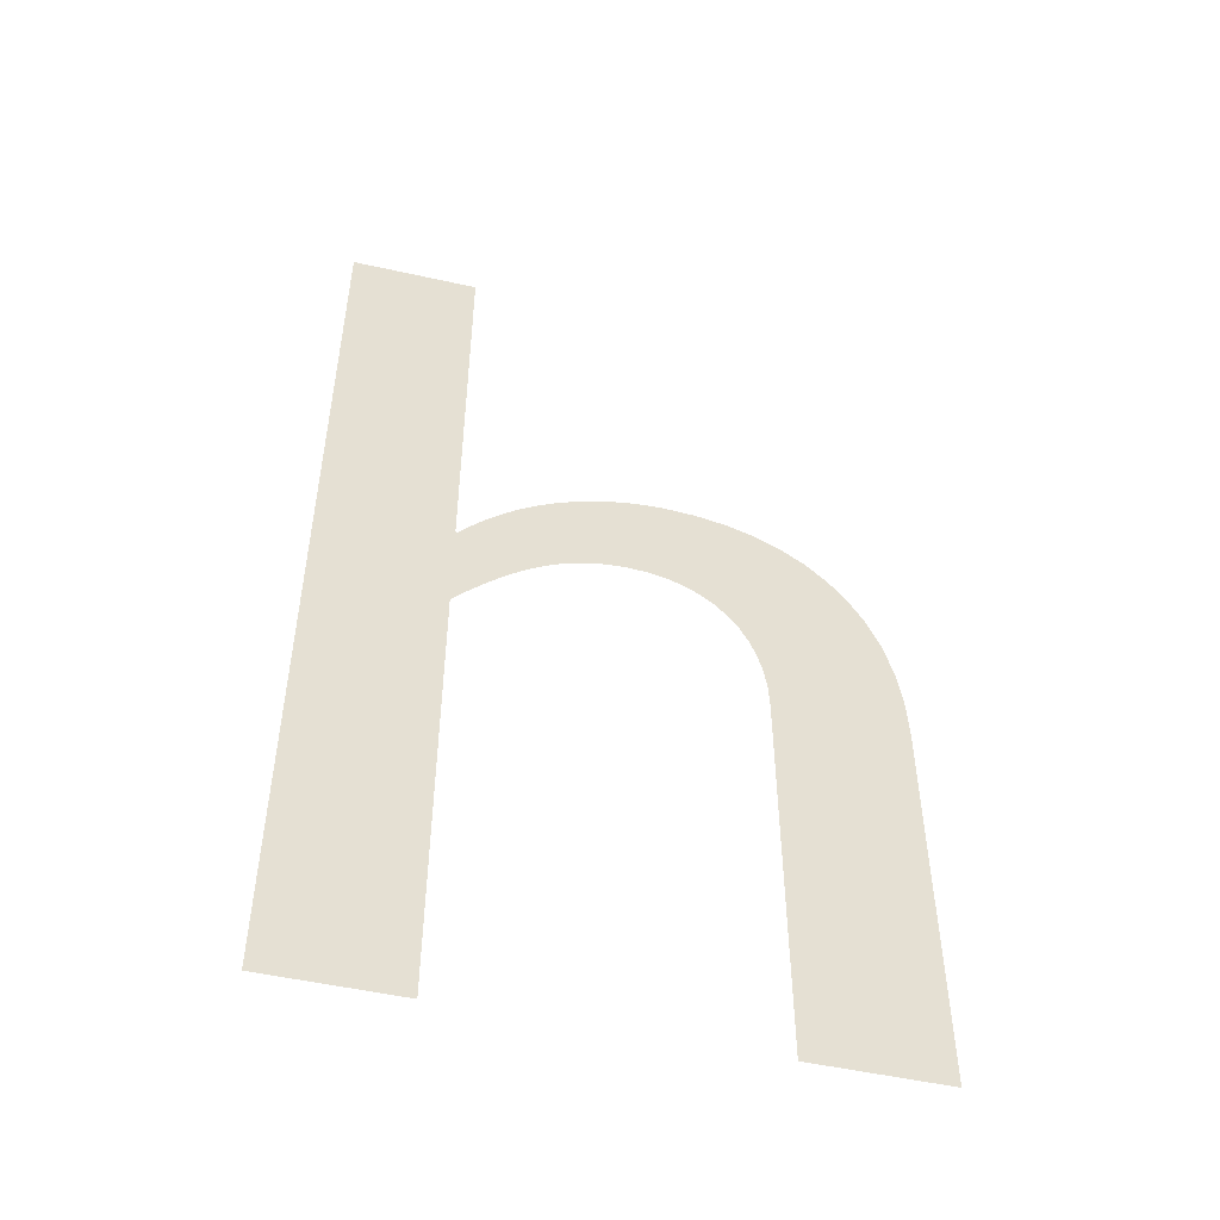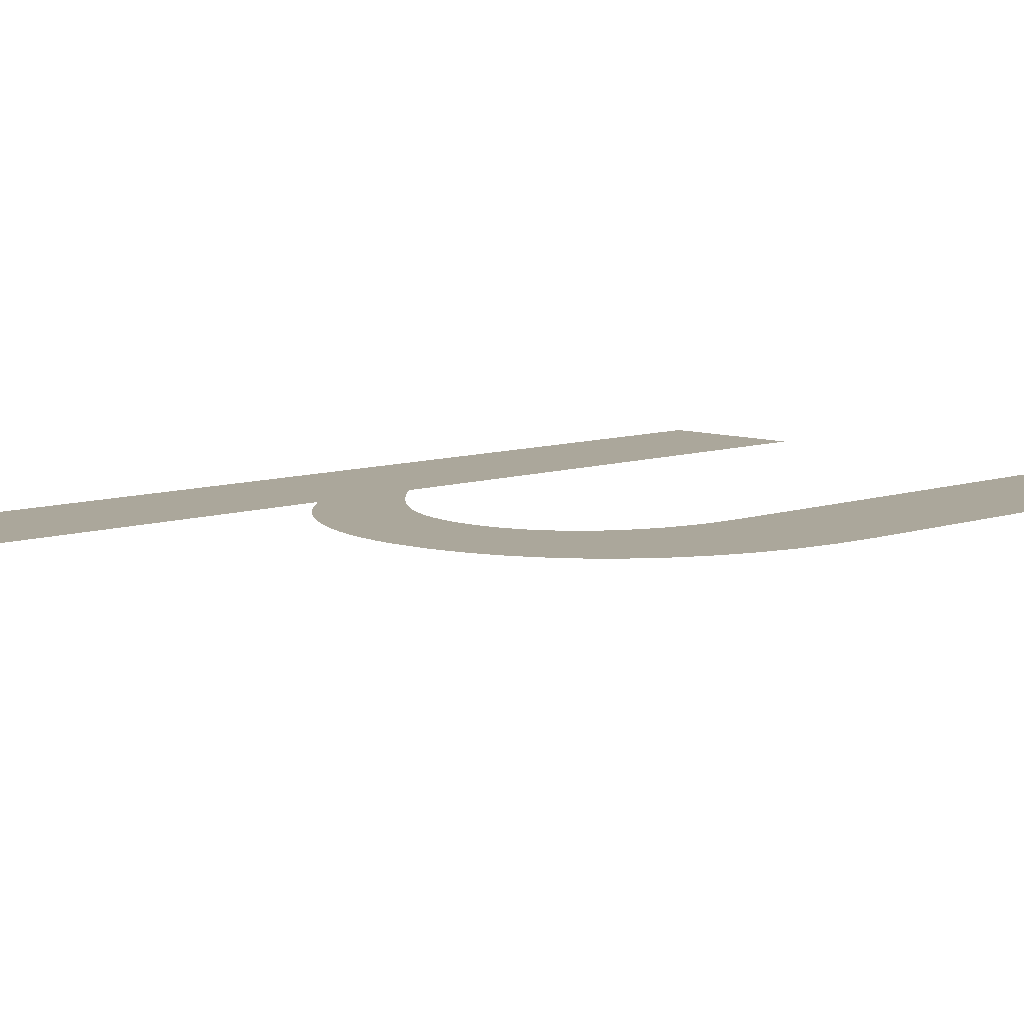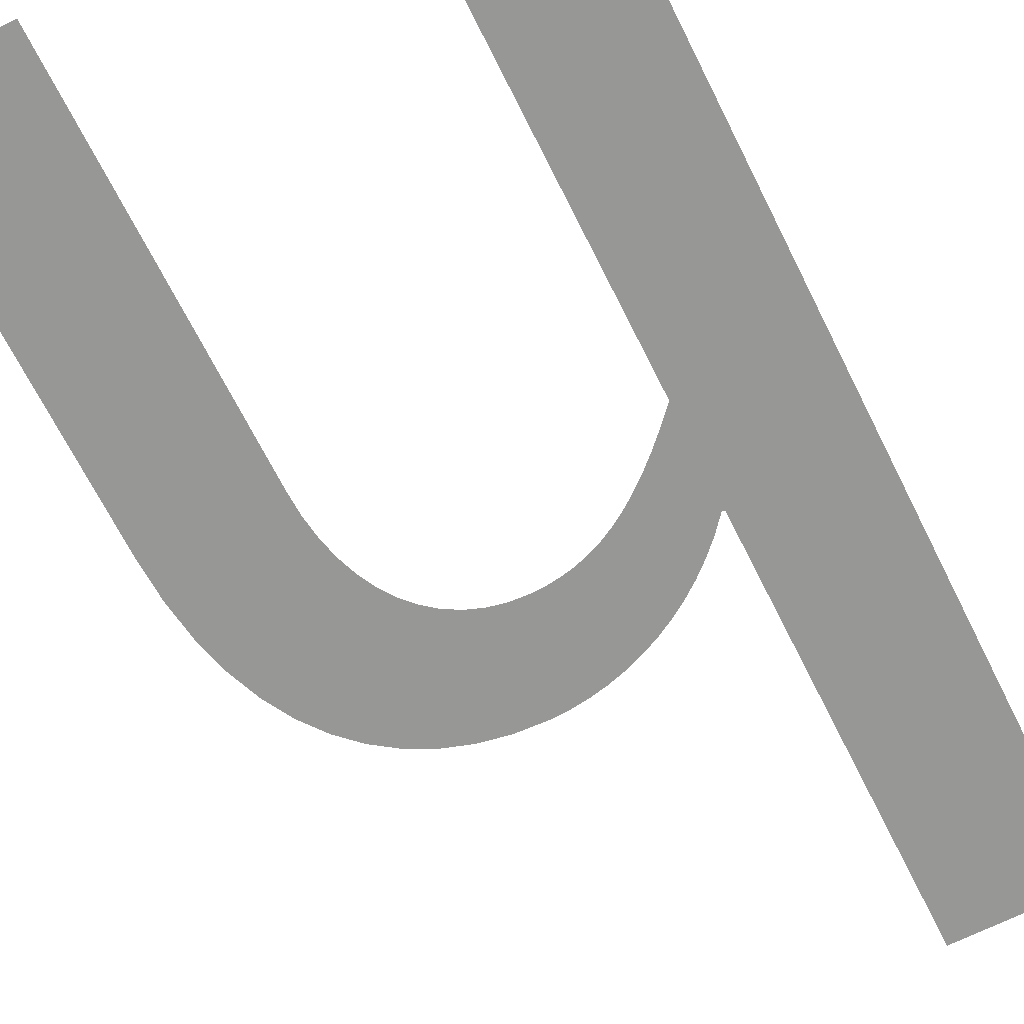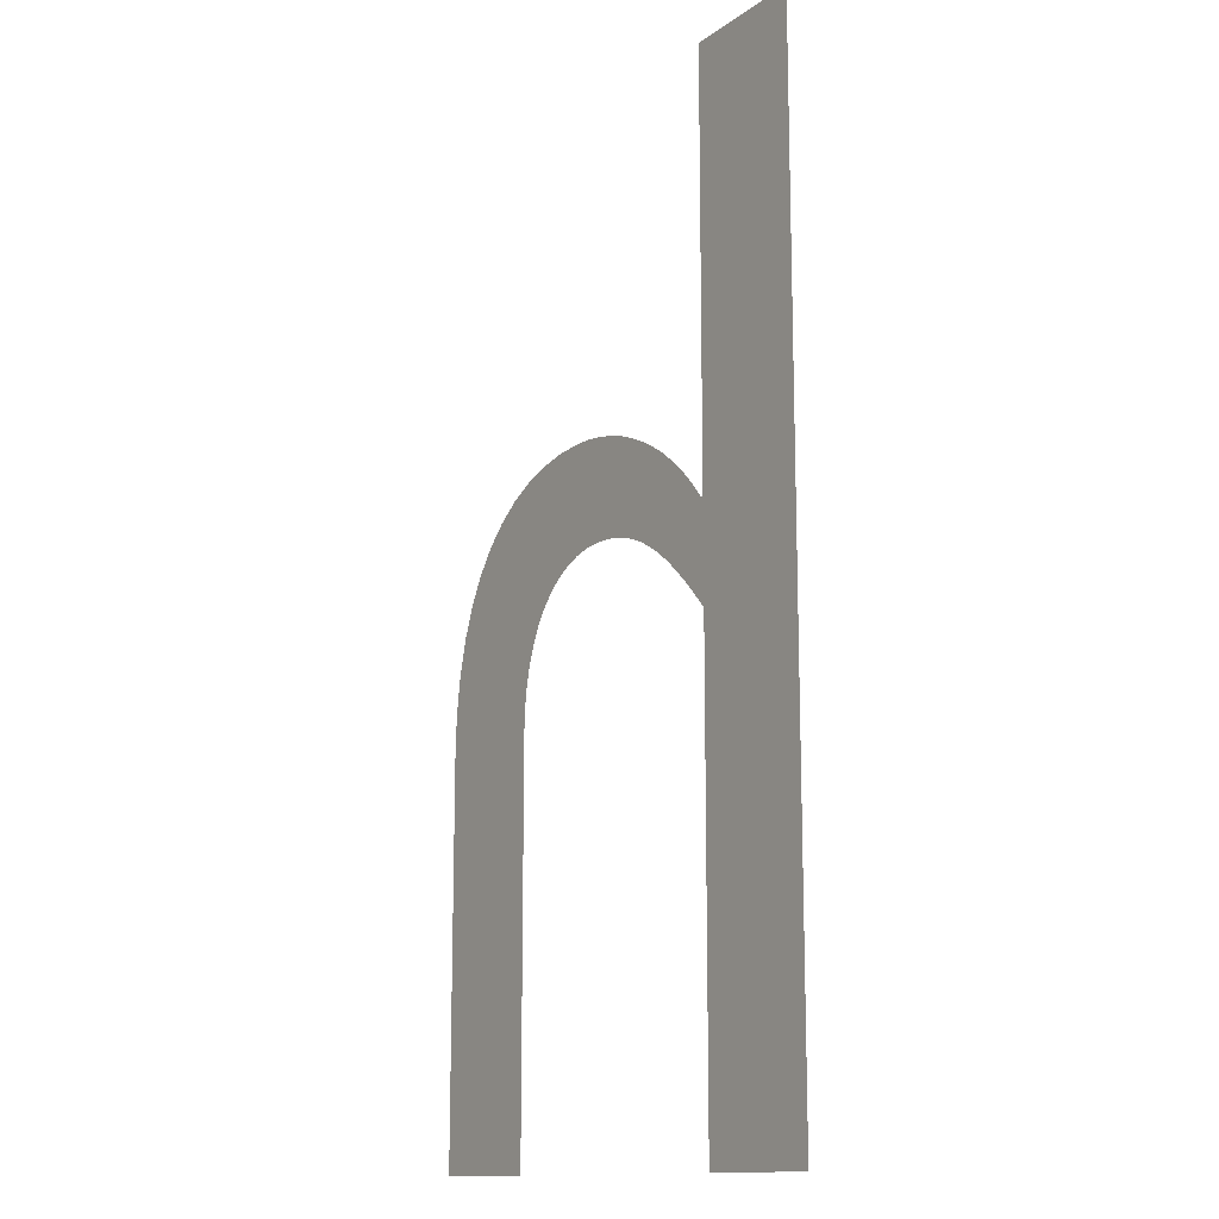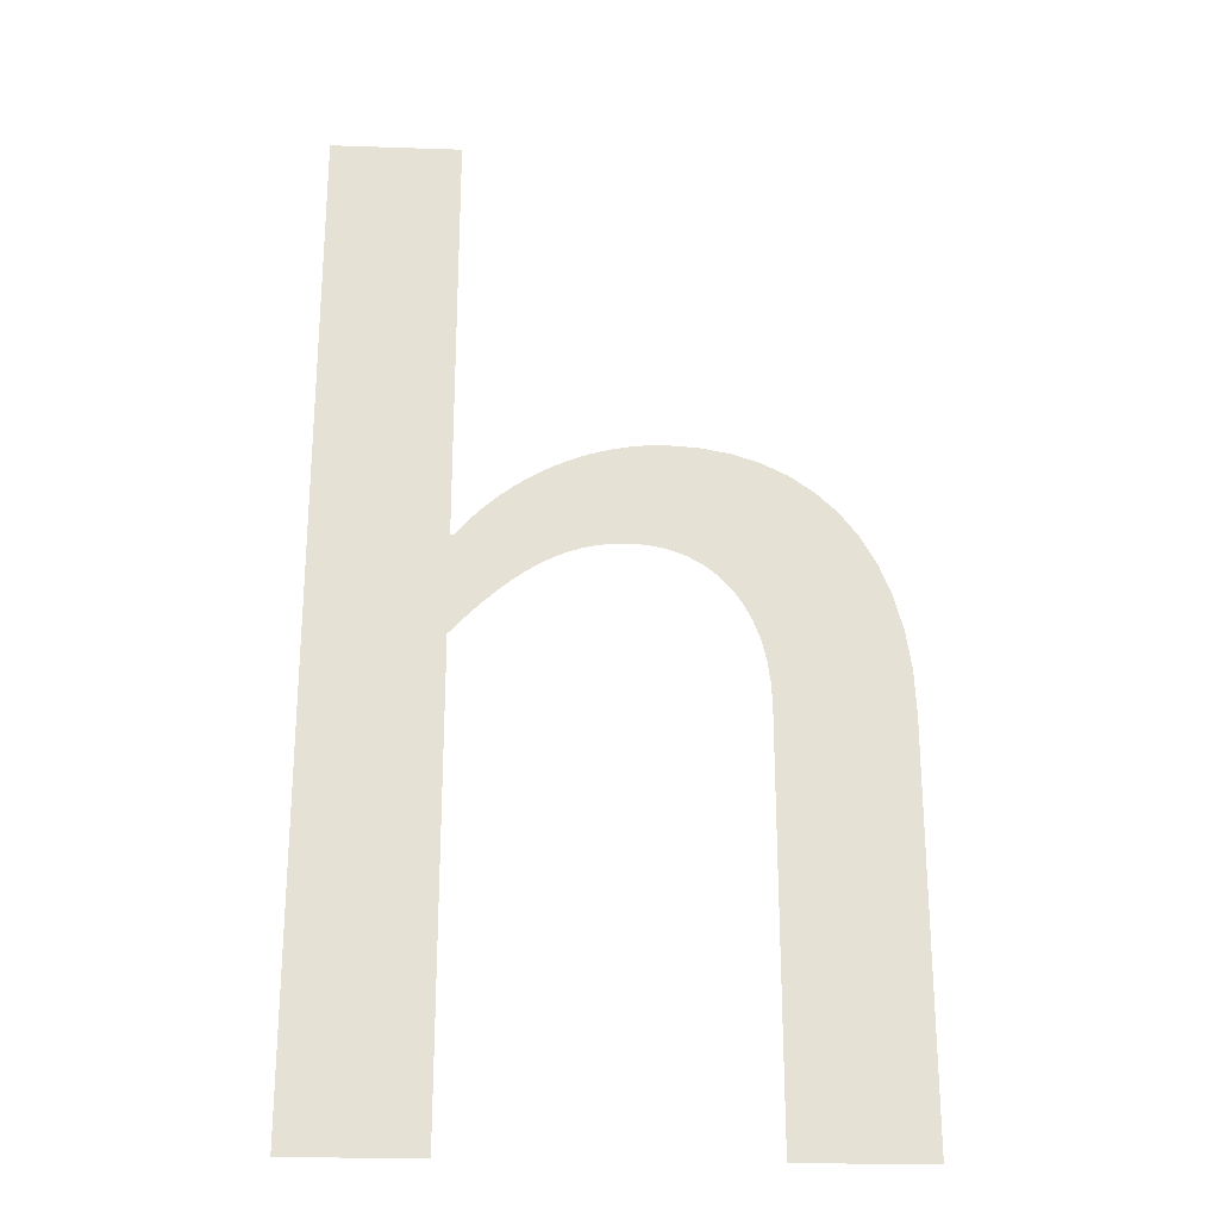
<metadata>
{"format":"obj","ext":"obj","renderer":"f3d","projection":"perspective","resolution":1024,"background":"white","views":[{"elev":-51.0,"azim":166.3,"up":"+Y"},{"elev":8.2,"azim":-134.8,"up":"+Z"},{"elev":-68.1,"azim":26.6,"up":"+Z"},{"elev":-13.6,"azim":56.5,"up":"+Y"},{"elev":-25.0,"azim":176.9,"up":"+Y"}]}
</metadata>
<code>
o Text.001_Text
v -0.15 0.682 -0
v -0.061 0.682 -0
v -0.061 0 0
v -0.15 0 0
v -0.15 0.322 -0
v -0.1603 0.3332 -0
v -0.1702 0.3431 -0
v -0.1797 0.352 0
v -0.189 0.3597 0
v -0.1981 0.3664 0
v -0.2071 0.3721 0
v -0.216 0.3768 0
v -0.225 0.3806 0
v -0.234 0.3835 0
v -0.2431 0.3854 0
v -0.2524 0.3866 0
v -0.262 0.387 0
v -0.2751 0.3861 0
v -0.2873 0.3835 0
v -0.2985 0.3792 0
v -0.3088 0.3734 0
v -0.3181 0.3661 0
v -0.3262 0.3573 0
v -0.3333 0.3471 0
v -0.3392 0.3356 0
v -0.3438 0.3229 0
v -0.3472 0.309 0
v -0.3493 0.294 0
v -0.35 0.278 0
v -0.35 0 0
v -0.439 0 0
v -0.439 0.275 0
v -0.4377 0.3044 0
v -0.4338 0.3313 0
v -0.4275 0.3555 0
v -0.4189 0.3771 0
v -0.4082 0.3962 0
v -0.3955 0.4126 0
v -0.381 0.4265 0
v -0.3648 0.4379 0
v -0.347 0.4467 0
v -0.3279 0.453 0
v -0.3075 0.4567 0
v -0.286 0.458 0
v -0.2735 0.4575 0
v -0.2611 0.4559 0
v -0.2487 0.4534 0
v -0.2366 0.4499 0
v -0.2247 0.4455 0
v -0.213 0.4401 -0
v -0.2017 0.4339 -0
v -0.1907 0.4267 -0
v -0.1802 0.4188 -0
v -0.1703 0.41 -0
v -0.1608 0.4004 -0
v -0.152 0.39 -0
v -0.15 0.39 -0
f 3 1 2
f 3 57 1
f 45 43 44
f 46 43 45
f 46 42 43
f 47 42 46
f 48 42 47
f 48 41 42
f 49 41 48
f 49 40 41
f 50 40 49
f 51 40 50
f 51 39 40
f 52 39 51
f 53 39 52
f 53 38 39
f 54 38 53
f 54 37 38
f 55 37 54
f 56 37 55
f 56 17 37
f 17 36 37
f 3 56 57
f 3 5 56
f 5 6 56
f 6 7 56
f 7 8 56
f 8 9 56
f 9 10 56
f 10 11 56
f 11 12 56
f 12 13 56
f 13 14 56
f 14 15 56
f 15 16 56
f 16 17 56
f 18 36 17
f 19 36 18
f 20 36 19
f 21 36 20
f 21 35 36
f 22 35 21
f 23 35 22
f 24 35 23
f 24 34 35
f 25 34 24
f 26 34 25
f 26 33 34
f 27 33 26
f 3 4 5
f 28 33 27
f 28 32 33
f 29 32 28
f 30 32 29
f 30 31 32

</code>
